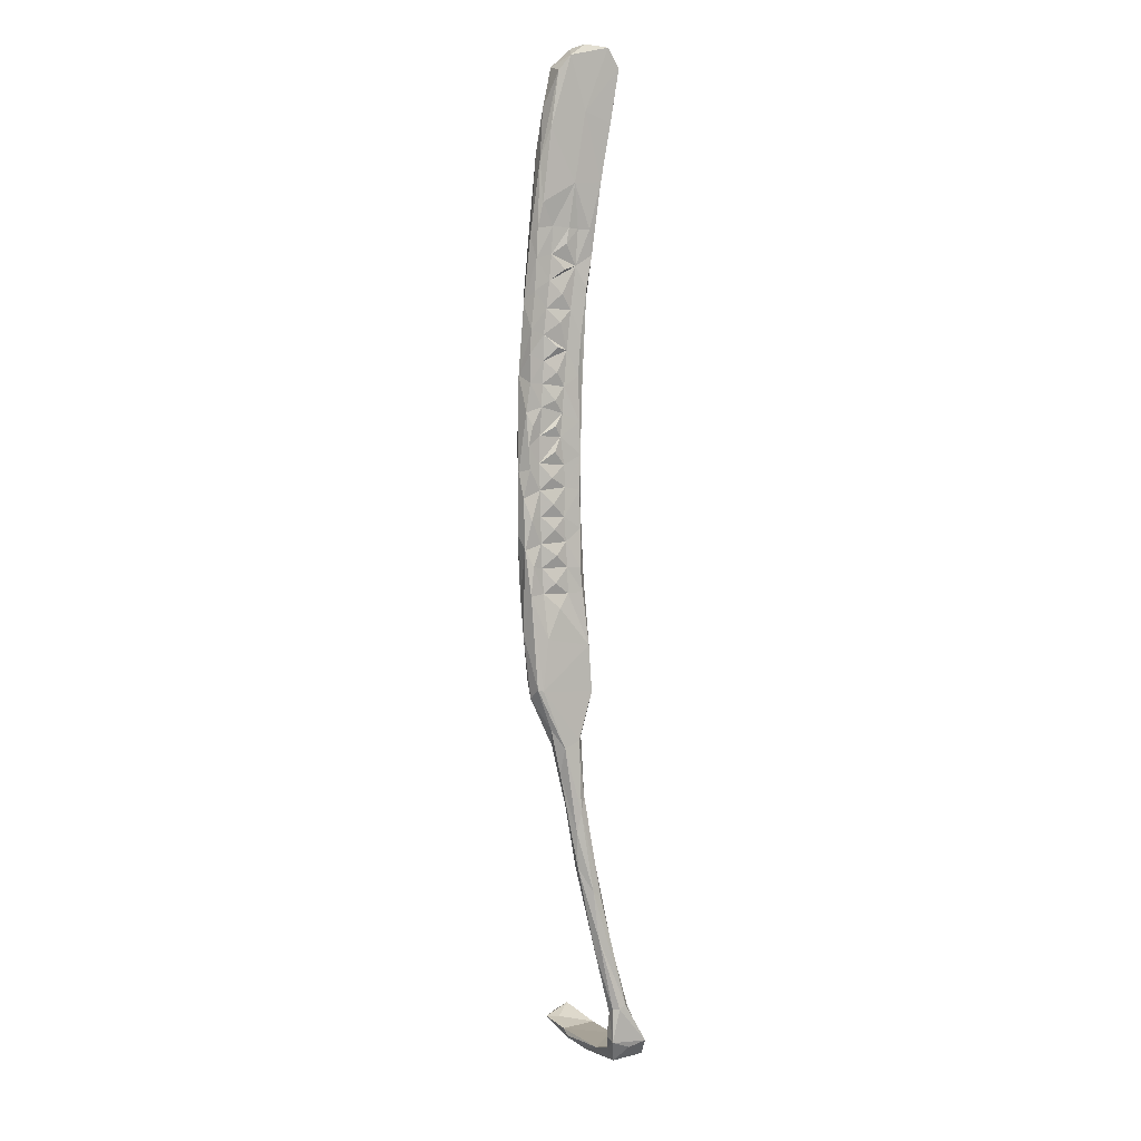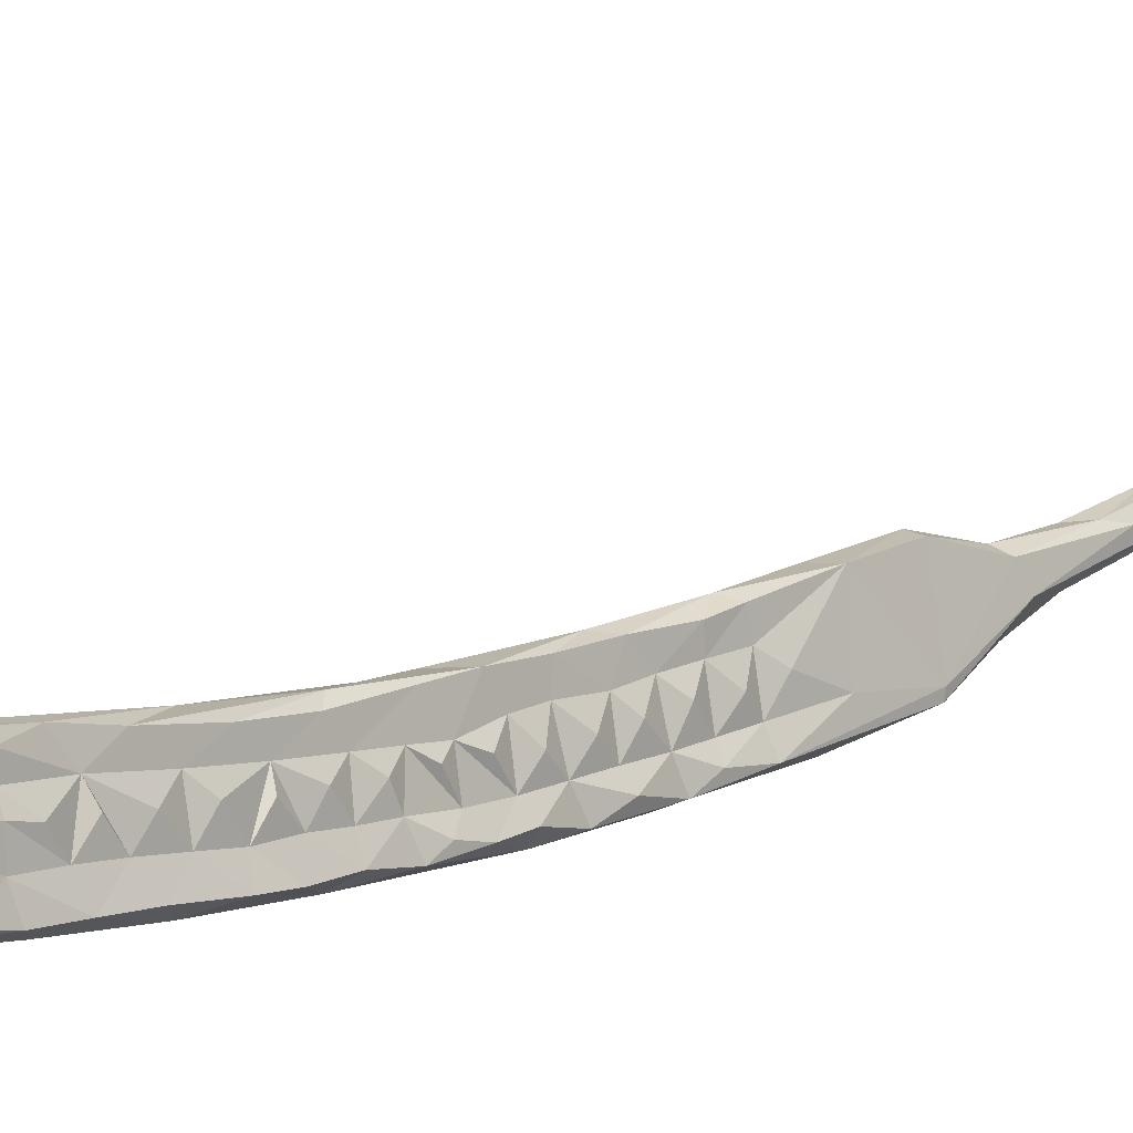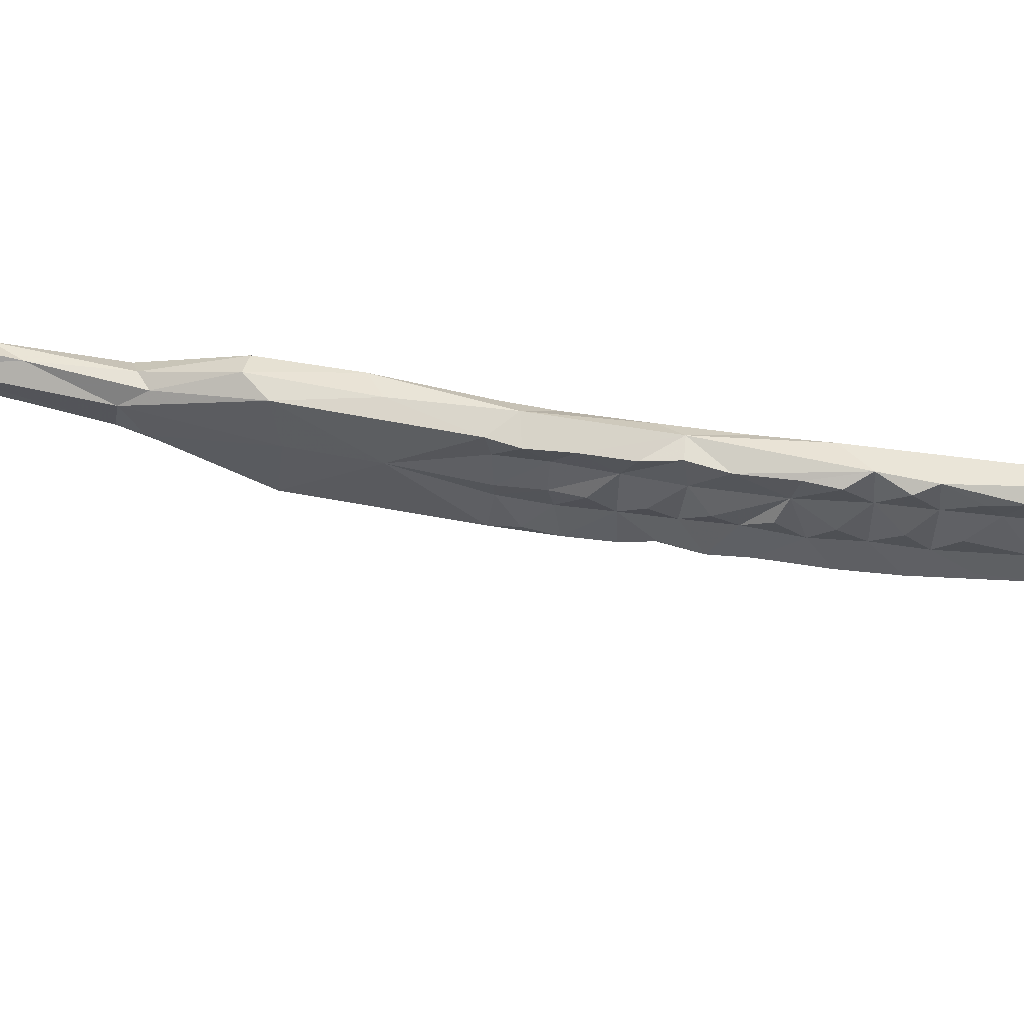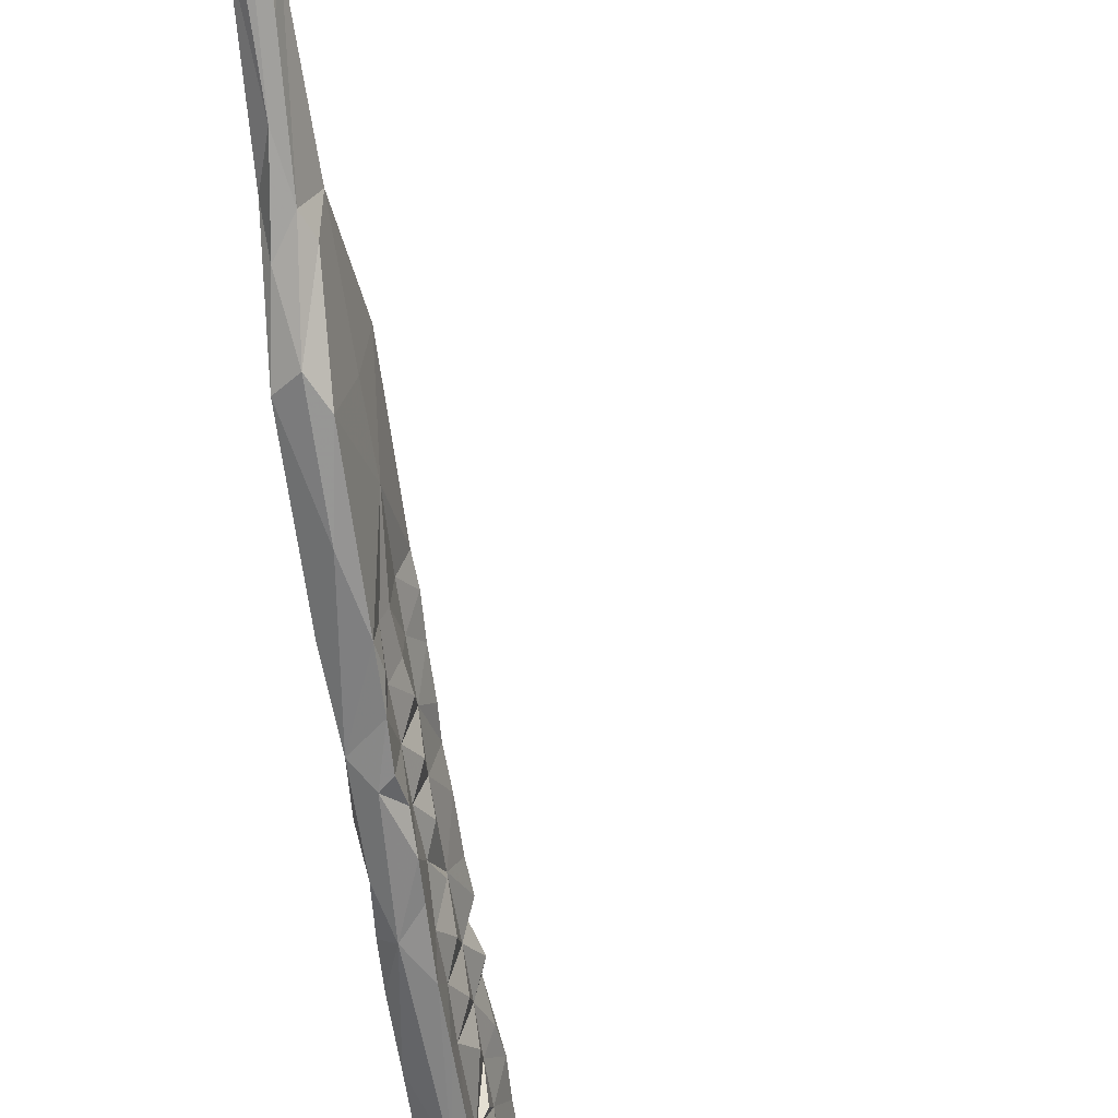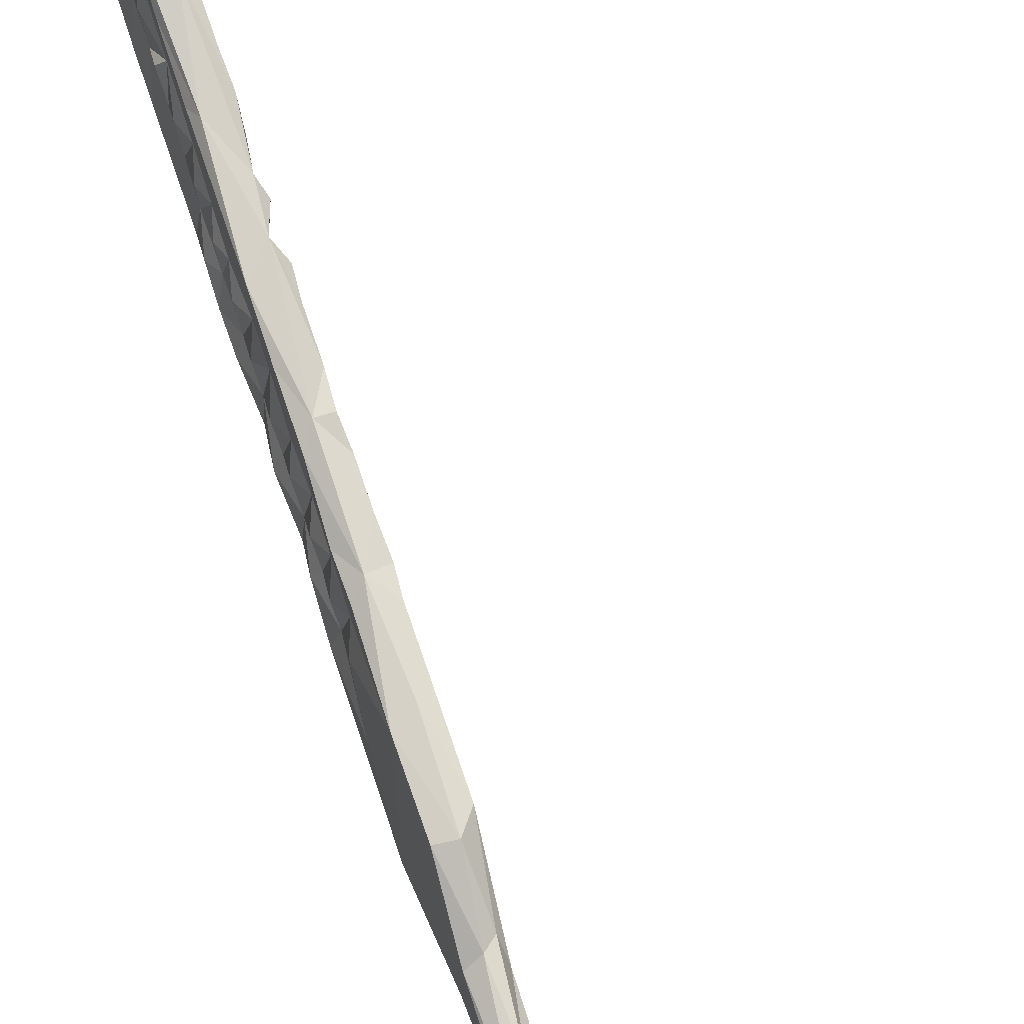
<metadata>
{"format":"obj","ext":"obj","renderer":"f3d","projection":"perspective","resolution":1024,"background":"white","views":[{"elev":-0.9,"azim":-106.1,"up":"+Y"},{"elev":8.0,"azim":-132.3,"up":"+Z"},{"elev":43.8,"azim":103.7,"up":"+Z"},{"elev":-58.4,"azim":15.0,"up":"+Z"},{"elev":79.9,"azim":-11.9,"up":"+Z"}]}
</metadata>
<code>
v -60.33 -26.62 -416.1
v -60.01 -25.34 -413.4
v -61.21 -22.2 -415.3
v -60.34 -23.37 -411.5
v -60.5 -21.22 -413.6
v -59.28 -24.69 -409.1
v -59.9 -27.45 -411.2
v -59.55 -29.36 -413.1
v -60.33 -30.03 -414.7
v -59.7 -21.27 -409.4
v -59.01 -25.11 -406.7
v -58.86 -29.31 -409.2
v -59.62 -19.63 -406.7
v -57.66 -16.85 -406.8
v -60.39 -16.96 -410.2
v -60.24 -14.54 -407.1
v -56.45 -21.2 -407.5
v -57.29 -28.88 -406
v -55.92 -25.55 -407.3
v -55.73 -28.62 -406.7
v -59.8 -22.55 -416.7
v -61.67 -18.75 -415.6
v -58.43 -19.22 -416.6
v -60.8 -7.698 -417
v -60.73 -19.4 -411.1
v -60.99 -16.99 -413.7
v -61.97 -15.57 -415
v -62.13 -13.54 -416.1
v -61.54 -12.56 -413.5
v -60.75 -13.33 -410
v -61.15 -15.44 -411.2
v -61.61 -11.52 -411.4
v -60.3 -8.489 -406.6
v -57.78 -12.65 -407
v -57.05 -14.3 -407.7
v -61.11 -7.508 -407.5
v -57.78 -16.77 -409.6
v -59.43 -31.28 -410.8
v -58.3 -31 -406.4
v -58.1 -21.01 -413.9
v -57.72 -24.36 -416.1
v -57.44 -25.23 -413.2
v -56.93 -22.94 -411.9
v -57.24 -22.03 -409.9
v -57.42 -19.02 -412.1
v -58.49 -17.11 -413.7
v -56.57 -18.61 -407.8
v -58.87 -14.75 -416.6
v -59.37 -10.21 -415.9
v -59 -13.15 -414
v -62.69 -9.014 -415.6
v -61.85 -9.021 -413.5
v -63.2 -4.754 -415.9
v -59.9 -5.41 -416
v -60.74 0.3893 -416.3
v -59.68 -6.632 -413.7
v -58.73 -8.722 -409.8
v -58.27 -11.01 -412.1
v -58.83 -7.024 -412.3
v -59.22 -3.137 -412.1
v -60.22 -1.274 -413.4
v -63.66 -0.9805 -415.7
v -60.71 2.462 -413.6
v -62.43 3.108 -416.6
v -59.7 0.8782 -412.1
v -59.07 -5.182 -409.8
v -59.6 -0.8403 -409.6
v -57.87 -14.7 -412.1
v -58.23 -12.67 -409.7
v -57.75 -9.724 -408.2
v -61.13 -9.263 -409.8
v -57.84 -7.002 -407.7
v -59.92 0.8333 -406.5
v -58.38 -3.683 -407.5
v -61.7 -3.678 -409.6
v -58.83 0.1309 -407.3
v -60.02 3.166 -409.5
v -60.17 4.892 -411.9
v -61.21 5.268 -416.3
v -60.47 7.481 -409.2
v -61.26 6.967 -413.3
v -59.44 3.635 -406.9
v -60.59 8.856 -411.6
v -64.28 4.9 -415.4
v -62.18 -5.511 -413.4
v -62.06 -7.213 -411.2
v -61.81 -1.297 -407.3
v -55.22 -31.45 -407
v -55.93 -32.76 -409
v -58.3 -33.14 -408.7
v -59.05 -33.62 -412.9
v -57.27 -27.37 -416.1
v -57.17 -29.17 -413.2
v -56.47 -26.92 -411.8
v -59.45 -34.63 -415.6
v -58.16 -32.37 -416.3
v -57.85 -37.16 -406.2
v -57.9 -37.15 -408.4
v -58.94 -35.37 -410.3
v -57.02 -33.06 -416.1
v -56.94 -30.44 -415.3
v -56.72 -33.09 -413.1
v -56.47 -36.68 -415.8
v -56.36 -37.1 -413.1
v -55.79 -40.86 -412.5
v -55.87 -39.14 -415
v -55.49 -37.36 -411
v -55.89 -41.4 -415.4
v -55.26 -40.77 -411.1
v -55.51 -34.79 -411.1
v -56 -30.96 -411.6
v -56.52 -28.49 -409.6
v -58.59 -37.3 -412.6
v -59.43 -37.21 -414.2
v -59.09 -41.78 -414.5
v -55.45 -37.15 -408.4
v -54.76 -35.29 -406.7
v -56.15 -39.29 -405.2
v -57.31 -40.93 -405.7
v -57.49 -41.2 -408.1
v -58.52 -39.67 -410.4
v -58.2 -41.32 -412.3
v -56.41 -47.38 -415.1
v -53.89 -47.58 -409.5
v -55 -40.86 -408.2
v -62.48 5.856 -406.6
v -62.36 2.499 -409.1
v -59.81 8.042 -407.6
v -62.66 11.09 -405.8
v -63 9.191 -408.5
v -60.45 13.04 -406.1
v -63.84 13.31 -416
v -61.69 9.442 -416
v -61.6 11.12 -412.9
v -63.35 4.76 -410.8
v -63.55 6.656 -412.8
v -63.73 8.495 -410.4
v -63.61 14.82 -406.4
v -63.66 14.78 -408.3
v -62.63 19.26 -405
v -64.3 22.13 -404.8
v -64.32 14.81 -409.9
v -60.42 14.36 -406.9
v -60.97 11.8 -408.9
v -61.06 12.91 -411.5
v -62.23 14.07 -415.8
v -65.22 14.33 -415.2
v -64.79 9.754 -415.2
v -63.09 2.422 -413.2
v -62.88 0.4438 -410.9
v -62.65 -1.524 -413.5
v -62.53 -3.383 -411.2
v -64.26 12.35 -410.3
v -65.32 21.52 -409.3
v -64.56 14.93 -412.6
v -61.19 23.44 -405.4
v -61.46 15.52 -408.8
v -62.19 14.88 -413
v -64 10.64 -412.7
v -65.34 30.96 -403.6
v -63.27 32.13 -403.6
v -61.5 16.4 -411.2
v -65.9 18.22 -414.5
v -66.58 32.32 -408
v -62.47 34.6 -404
v -63.41 34.32 -409.6
v -62.4 23.63 -411.8
v -54.2 -38.68 -406.5
v -58.11 -43.57 -409.6
v -54.6 -47.71 -404.5
v -56.53 -49.33 -404.4
v -67.13 42.18 -404.5
v -68.14 40.37 -410.7
v -67.13 42.43 -408.3
v -64.79 42.21 -409.8
v -63.94 42.38 -405.9
v -63.36 40.14 -403.2
v -66.28 39.3 -402.6
v -65.02 39.06 -413
v -63.43 25.97 -415
v -67.89 37.95 -412.6
v -67.17 29.46 -413.6
v -65.09 32.59 -414.4
v -65.59 24.75 -414.9
v -54.1 -41.09 -406
v -58.03 -48.43 -411.5
v -54.27 -54.82 -413.8
v -52.47 -54.61 -404.4
v -55.57 -56.64 -403.7
v -57.41 -56.31 -413
v -57.42 -56.5 -412
v -55.25 -57.68 -413.6
v -53.26 -54.11 -408.9
v -53.69 -56.67 -403.5
v -52.89 -63 -409.6
v -55.63 -62.64 -410.4
v -52.24 -64.59 -406.8
v -52.73 -62.53 -405.4
v -53.75 -63.61 -405
v -55.19 -64.36 -405.6
v -55.55 -65.65 -408
v -53.47 -65.2 -409.7
v -52.55 -70.72 -404.5
v -50.96 -77.46 -404.9
v -53.67 -73.23 -404.4
v -53.76 -69.75 -408.4
v -51.81 -75.29 -406.9
v -51.5 -79.9 -402.8
v -53.95 -75.96 -404.9
v -53.42 -79.12 -405.5
v -49.92 -87.33 -403.3
v -51.06 -84.89 -405
v -52.14 -84.89 -405
v -51.7 -89.68 -401.1
v -52.42 -88.68 -402.5
v -49.92 -91.73 -400.5
v -49.51 -98.57 -398.4
v -49.2 -97.63 -401.4
v -51.34 -96.36 -401.3
v -50 -98.66 -401.5
v -48.52 -99.86 -399.9
v -49.78 -107.4 -396.3
v -48.35 -108.9 -398.6
v -48.71 -107.9 -395.6
v -47.62 -108.6 -396.9
v -50.07 -108.2 -397.3
v -49.58 -108.1 -398.4
v -46.29 -115 -398.3
v -44.29 -115 -392.6
v -46.43 -113 -392.7
v -48.26 -113.7 -392.5
v -45.21 -116.5 -392.1
v -47.6 -112.7 -398.8
v -42.06 -115.8 -399
v -36.53 -114.8 -394.6
v -38.38 -116.5 -393.4
v -46.95 -116.9 -397.5
v -48.4 -114.6 -395.3
v -49.39 -113.6 -398.3
v -43.41 -117.3 -397.1
v -38.04 -117 -399.4
v -33.23 -116.1 -395.2
v -30.4 -114 -396
v -33.17 -115.5 -401.3
v -31.58 -114.7 -401.4
v -31.56 -116.2 -400.8
v -27.46 -114.5 -396.5
v -27.14 -113.4 -403.2
v -26.92 -114.6 -401.3
v -28.1 -113.3 -401.3
v -25.68 -111.5 -399.2
v -24.82 -112.9 -401.1
f 2 4 5
f 6 4 2
f 2 9 8
f 2 1 9
f 2 5 3
f 2 3 1
f 6 2 7
f 6 7 12
f 8 7 2
f 13 10 6
f 6 11 13
f 10 4 6
f 10 5 4
f 10 13 15
f 18 14 13
f 13 11 18
f 14 18 19
f 18 20 19
f 3 21 1
f 22 21 3
f 24 23 21
f 3 5 22
f 26 22 5
f 15 26 5
f 28 21 22
f 28 24 21
f 29 28 27
f 26 29 27
f 26 31 30
f 29 26 30
f 32 29 30
f 31 26 15
f 25 5 10
f 15 5 25
f 15 30 31
f 15 25 10
f 16 15 13
f 16 30 15
f 33 16 13
f 13 14 33
f 34 33 14
f 34 14 35
f 16 33 36
f 35 14 37
f 19 17 14
f 11 6 12
f 7 8 12
f 8 38 12
f 11 12 39
f 23 40 41
f 23 41 21
f 43 42 40
f 43 40 44
f 47 17 44
f 47 14 17
f 47 37 14
f 42 43 44
f 49 50 48
f 24 28 51
f 24 51 53
f 48 54 49
f 48 24 54
f 54 24 55
f 49 54 56
f 57 58 56
f 50 49 56
f 56 54 61
f 60 56 61
f 61 54 55
f 62 24 53
f 24 64 55
f 64 24 62
f 63 61 55
f 61 63 65
f 60 66 56
f 66 59 56
f 59 57 56
f 58 50 56
f 48 50 46
f 50 58 69
f 69 68 50
f 69 34 35
f 34 69 70
f 37 68 69
f 35 37 69
f 47 44 37
f 44 45 37
f 44 40 45
f 48 23 24
f 36 71 16
f 16 71 30
f 34 70 72
f 73 33 34
f 73 34 72
f 72 70 57
f 70 69 57
f 58 57 69
f 66 57 59
f 66 72 57
f 73 72 74
f 72 66 74
f 50 68 46
f 40 23 46
f 45 40 46
f 37 45 46
f 46 23 48
f 30 71 32
f 73 74 76
f 74 66 67
f 66 60 67
f 67 61 65
f 67 60 61
f 77 65 63
f 77 67 65
f 63 78 77
f 55 79 63
f 77 78 80
f 81 80 78
f 81 63 79
f 81 78 63
f 64 79 55
f 62 84 64
f 85 53 51
f 86 85 52
f 52 51 29
f 52 32 71
f 51 28 29
f 36 75 71
f 74 67 76
f 76 67 77
f 46 68 37
f 18 11 39
f 12 38 90
f 20 18 88
f 39 12 90
f 42 92 41
f 94 93 42
f 9 1 95
f 41 92 21
f 21 92 96
f 21 96 1
f 42 41 40
f 39 90 97
f 38 8 91
f 91 90 38
f 90 91 99
f 91 8 9
f 1 96 95
f 102 100 101
f 100 103 96
f 100 102 103
f 102 104 103
f 105 106 104
f 104 106 103
f 107 105 104
f 105 108 106
f 108 103 106
f 96 103 95
f 107 109 105
f 102 110 104
f 89 102 111
f 101 100 96
f 101 96 92
f 93 92 42
f 112 93 94
f 20 89 112
f 88 89 20
f 20 112 19
f 42 44 94
f 112 44 19
f 98 90 99
f 97 90 98
f 99 91 113
f 95 91 9
f 91 95 114
f 114 95 115
f 103 108 95
f 116 109 107
f 107 104 110
f 107 110 89
f 116 107 89
f 89 117 116
f 111 112 89
f 119 118 97
f 113 98 99
f 122 113 114
f 108 123 95
f 95 123 115
f 82 76 77
f 82 73 76
f 126 33 73
f 33 126 87
f 128 77 80
f 129 126 73
f 127 126 130
f 73 82 128
f 131 73 128
f 80 81 83
f 132 79 64
f 81 79 133
f 133 134 81
f 79 132 133
f 83 81 134
f 87 127 75
f 127 87 126
f 136 130 137
f 130 135 127
f 130 136 135
f 130 126 129
f 138 139 130
f 138 130 129
f 129 141 138
f 141 129 140
f 129 73 140
f 73 131 140
f 131 128 144
f 128 80 144
f 131 144 143
f 83 134 80
f 134 133 146
f 147 132 148
f 64 84 148
f 148 132 64
f 149 84 62
f 149 136 84
f 36 33 87
f 87 75 36
f 127 150 75
f 151 75 150
f 75 151 152
f 139 153 130
f 139 142 153
f 142 139 154
f 139 138 154
f 141 154 138
f 156 140 131
f 80 134 144
f 144 134 145
f 145 134 158
f 133 132 146
f 53 85 151
f 151 62 53
f 152 151 85
f 85 75 152
f 75 85 86
f 137 159 136
f 130 159 137
f 159 130 153
f 160 141 140
f 140 161 160
f 140 156 161
f 131 143 156
f 157 156 143
f 144 145 157
f 143 144 157
f 134 146 158
f 155 147 148
f 155 163 147
f 148 84 136
f 62 151 149
f 127 149 150
f 150 149 151
f 52 29 32
f 86 52 71
f 75 86 71
f 82 77 128
f 159 148 136
f 156 165 161
f 165 156 166
f 167 166 156
f 157 158 162
f 157 145 158
f 127 135 149
f 135 136 149
f 19 44 17
f 112 94 44
f 112 111 93
f 111 102 93
f 93 101 92
f 101 93 102
f 39 118 18
f 97 118 39
f 18 118 117
f 18 117 88
f 168 117 118
f 98 113 121
f 98 121 120
f 121 113 122
f 122 120 121
f 97 98 119
f 119 98 120
f 118 119 171
f 122 169 120
f 115 122 114
f 174 173 172
f 176 175 174
f 174 172 176
f 172 178 177
f 164 172 173
f 178 172 164
f 177 176 172
f 177 165 176
f 174 175 173
f 175 179 173
f 176 166 175
f 161 177 178
f 178 160 161
f 162 158 167
f 132 180 146
f 142 155 159
f 159 153 142
f 159 155 148
f 166 176 165
f 177 161 165
f 157 162 156
f 167 146 180
f 167 156 162
f 158 146 167
f 178 164 160
f 173 182 164
f 181 173 179
f 181 182 173
f 181 179 183
f 179 180 183
f 166 180 179
f 27 22 26
f 27 28 22
f 160 164 141
f 184 182 181
f 181 183 184
f 163 184 147
f 184 132 147
f 154 163 155
f 180 132 184
f 180 184 183
f 167 180 166
f 182 184 163
f 163 154 182
f 141 164 154
f 164 182 154
f 88 117 89
f 118 185 168
f 185 125 168
f 118 170 185
f 119 120 171
f 118 171 170
f 169 122 186
f 122 115 186
f 108 187 123
f 105 124 108
f 105 109 124
f 124 187 108
f 125 185 124
f 125 124 109
f 188 124 185
f 188 185 170
f 171 120 169
f 190 115 123
f 123 192 190
f 171 194 170
f 171 189 194
f 188 193 124
f 113 91 114
f 124 193 187
f 171 169 186
f 186 115 191
f 190 191 115
f 170 194 188
f 171 191 189
f 191 171 186
f 123 187 192
f 192 187 195
f 190 192 196
f 195 187 193
f 193 188 197
f 197 195 193
f 188 194 198
f 194 199 198
f 199 194 189
f 189 191 200
f 201 190 196
f 191 190 201
f 200 191 201
f 192 202 196
f 195 202 192
f 198 199 203
f 197 198 203
f 197 203 204
f 197 202 195
f 202 197 204
f 203 199 205
f 200 205 199
f 199 189 200
f 206 202 207
f 202 204 207
f 208 204 203
f 201 206 210
f 205 208 203
f 204 211 207
f 207 211 212
f 206 213 210
f 206 212 213
f 196 206 201
f 200 201 209
f 205 200 209
f 202 206 196
f 209 201 210
f 206 207 212
f 214 208 205
f 205 209 214
f 214 209 215
f 210 215 209
f 204 208 216
f 216 211 204
f 208 214 217
f 208 217 216
f 213 219 215
f 215 210 213
f 211 218 212
f 218 220 212
f 212 220 213
f 220 219 213
f 221 211 216
f 218 211 221
f 222 215 219
f 214 215 222
f 220 218 223
f 217 221 216
f 221 223 218
f 221 225 223
f 217 225 221
f 224 225 217
f 217 222 224
f 219 226 222
f 222 217 214
f 227 226 219
f 125 109 116
f 168 125 116
f 168 116 117
f 89 110 102
f 179 175 166
f 198 197 188
f 155 142 154
f 230 229 228
f 232 229 231
f 230 231 229
f 233 230 228
f 229 232 236
f 232 231 237
f 231 238 237
f 230 233 225
f 228 237 239
f 233 228 239
f 238 239 237
f 232 240 236
f 232 237 240
f 230 222 231
f 230 224 222
f 231 239 238
f 226 227 239
f 223 233 239
f 227 223 239
f 225 233 223
f 230 225 224
f 222 226 231
f 239 231 226
f 220 227 219
f 220 223 227
f 228 229 234
f 235 229 236
f 229 235 234
f 237 241 240
f 234 237 228
f 234 241 237
f 236 240 241
f 235 236 243
f 236 241 242
f 234 244 241
f 244 234 245
f 246 242 241
f 242 247 236
f 246 241 244
f 245 246 244
f 248 246 245
f 248 249 246
f 250 248 245
f 251 248 250
f 251 252 248
f 248 252 249
f 247 249 252
f 247 242 249
f 246 249 242
f 85 51 52
f 247 243 236
f 251 243 247
f 251 250 243
f 251 247 252
f 234 235 245
f 243 245 235
f 243 250 245

</code>
